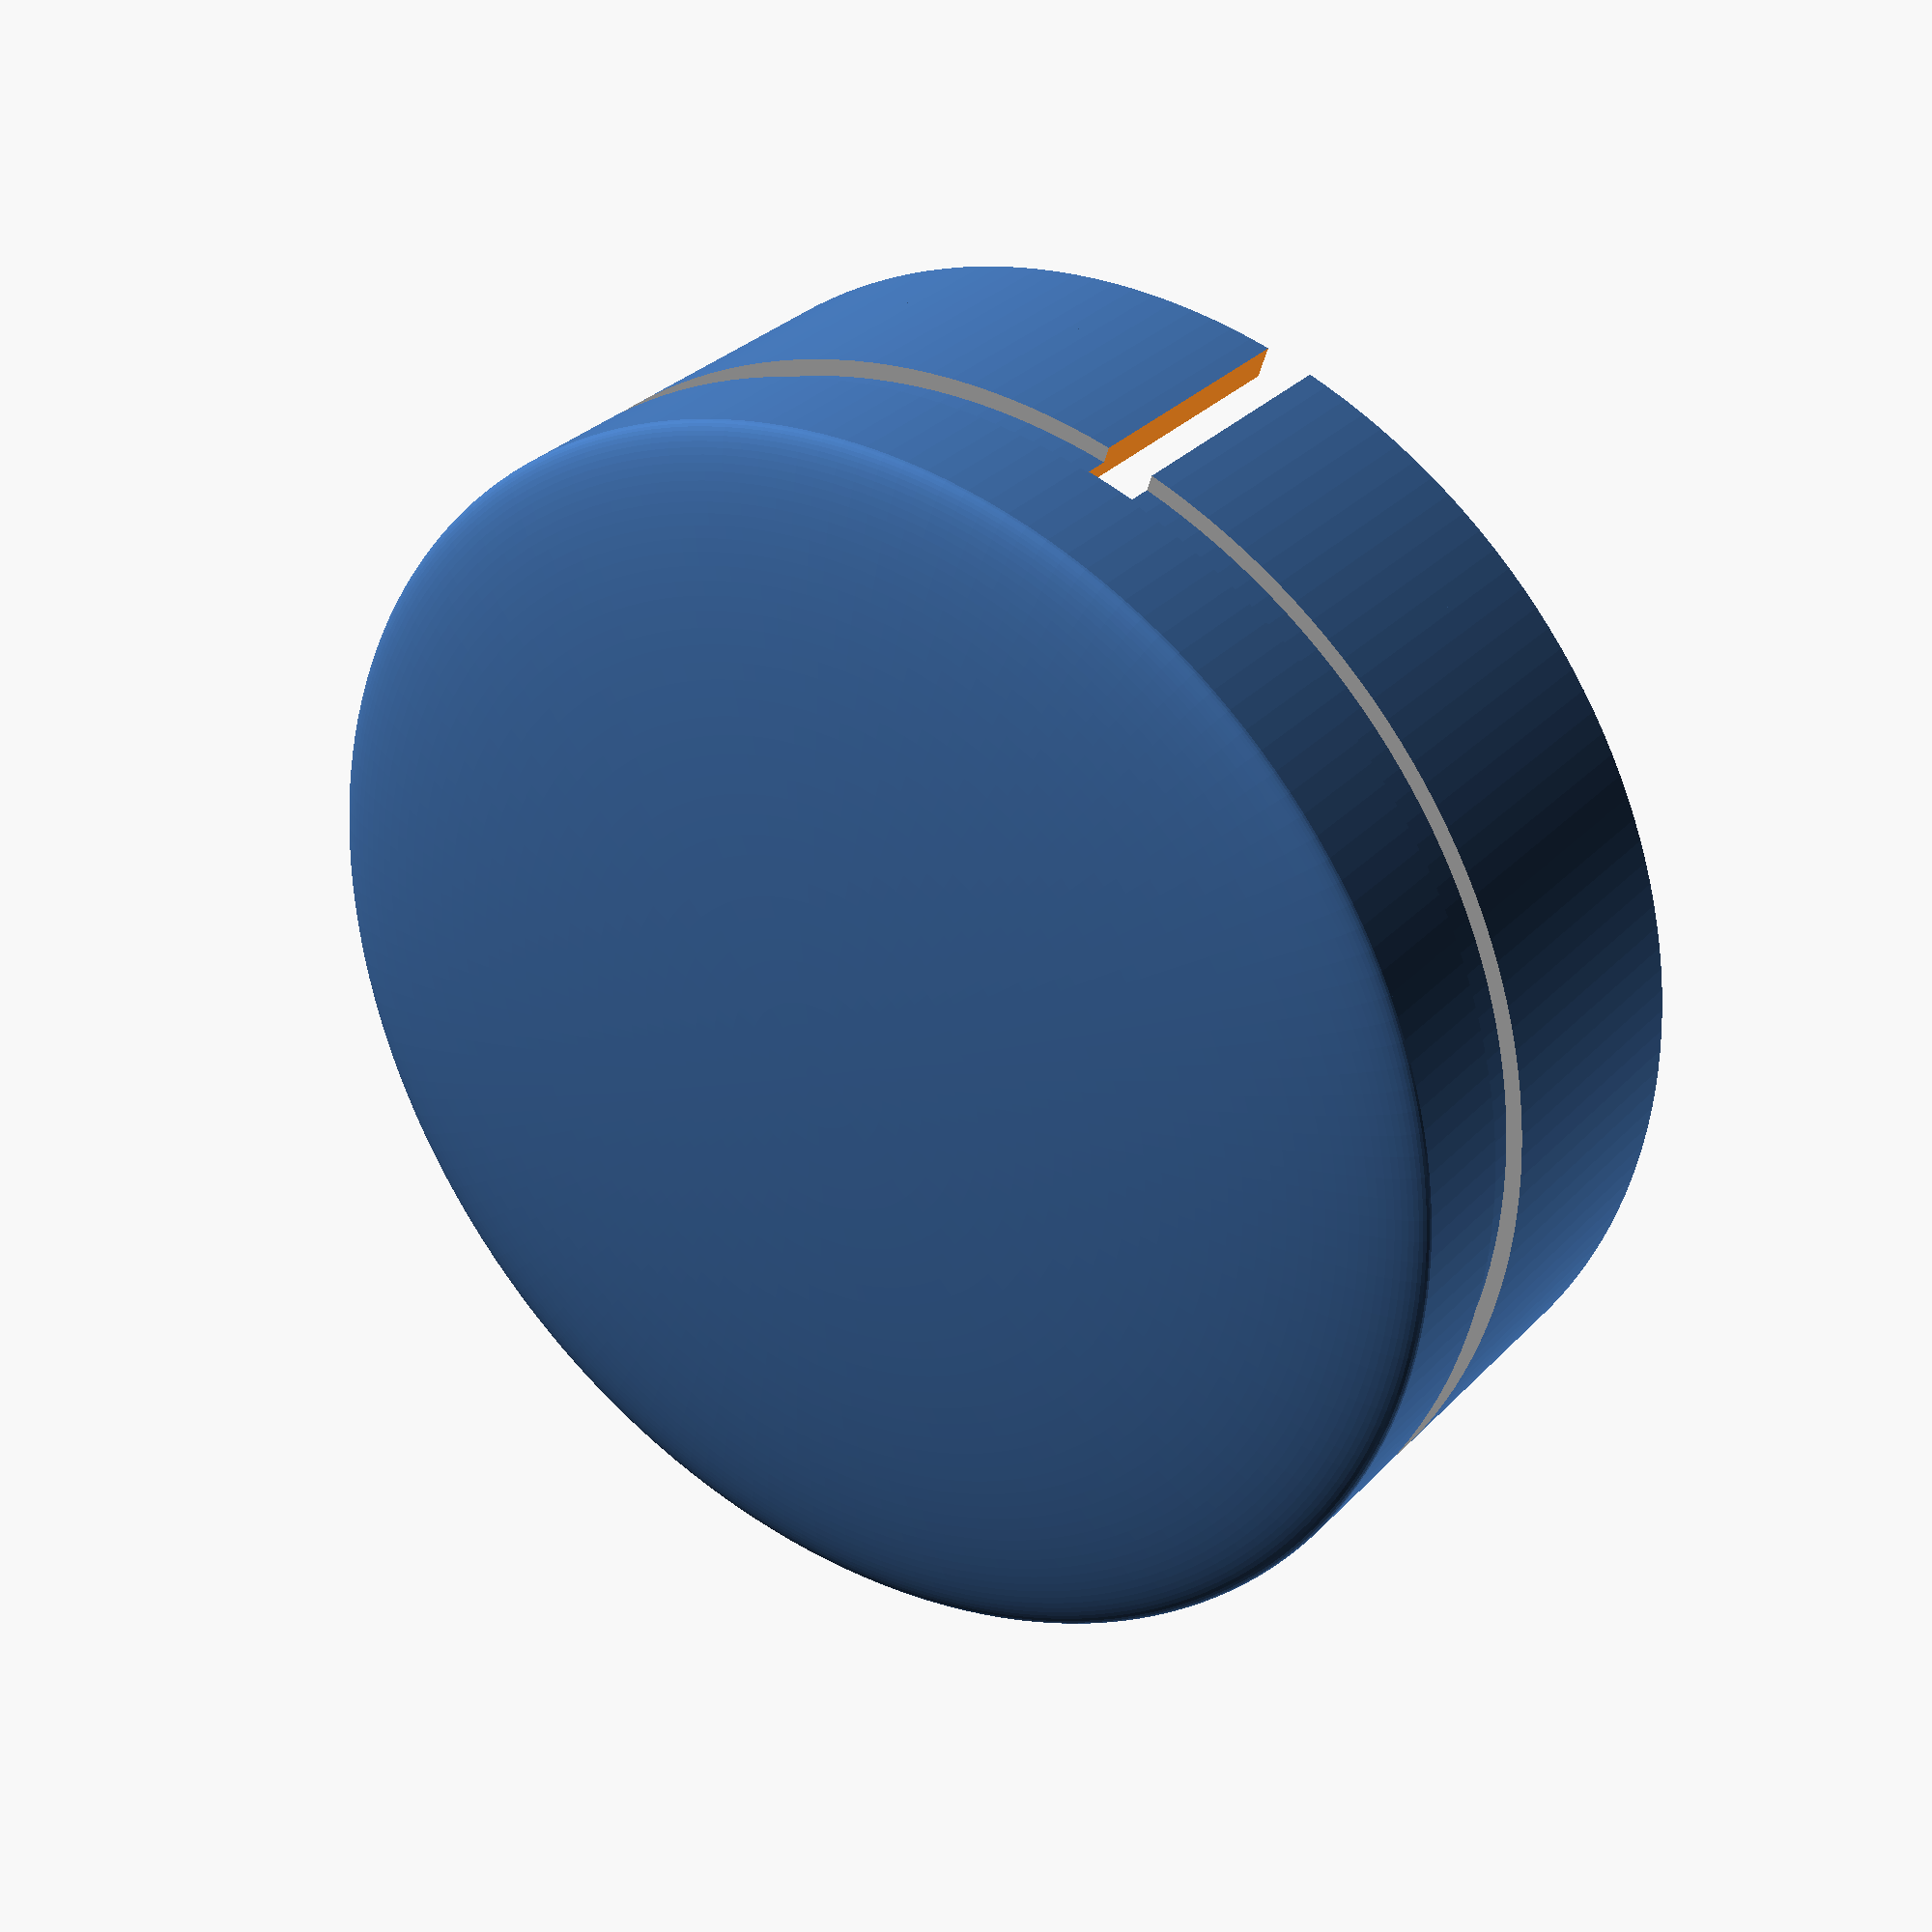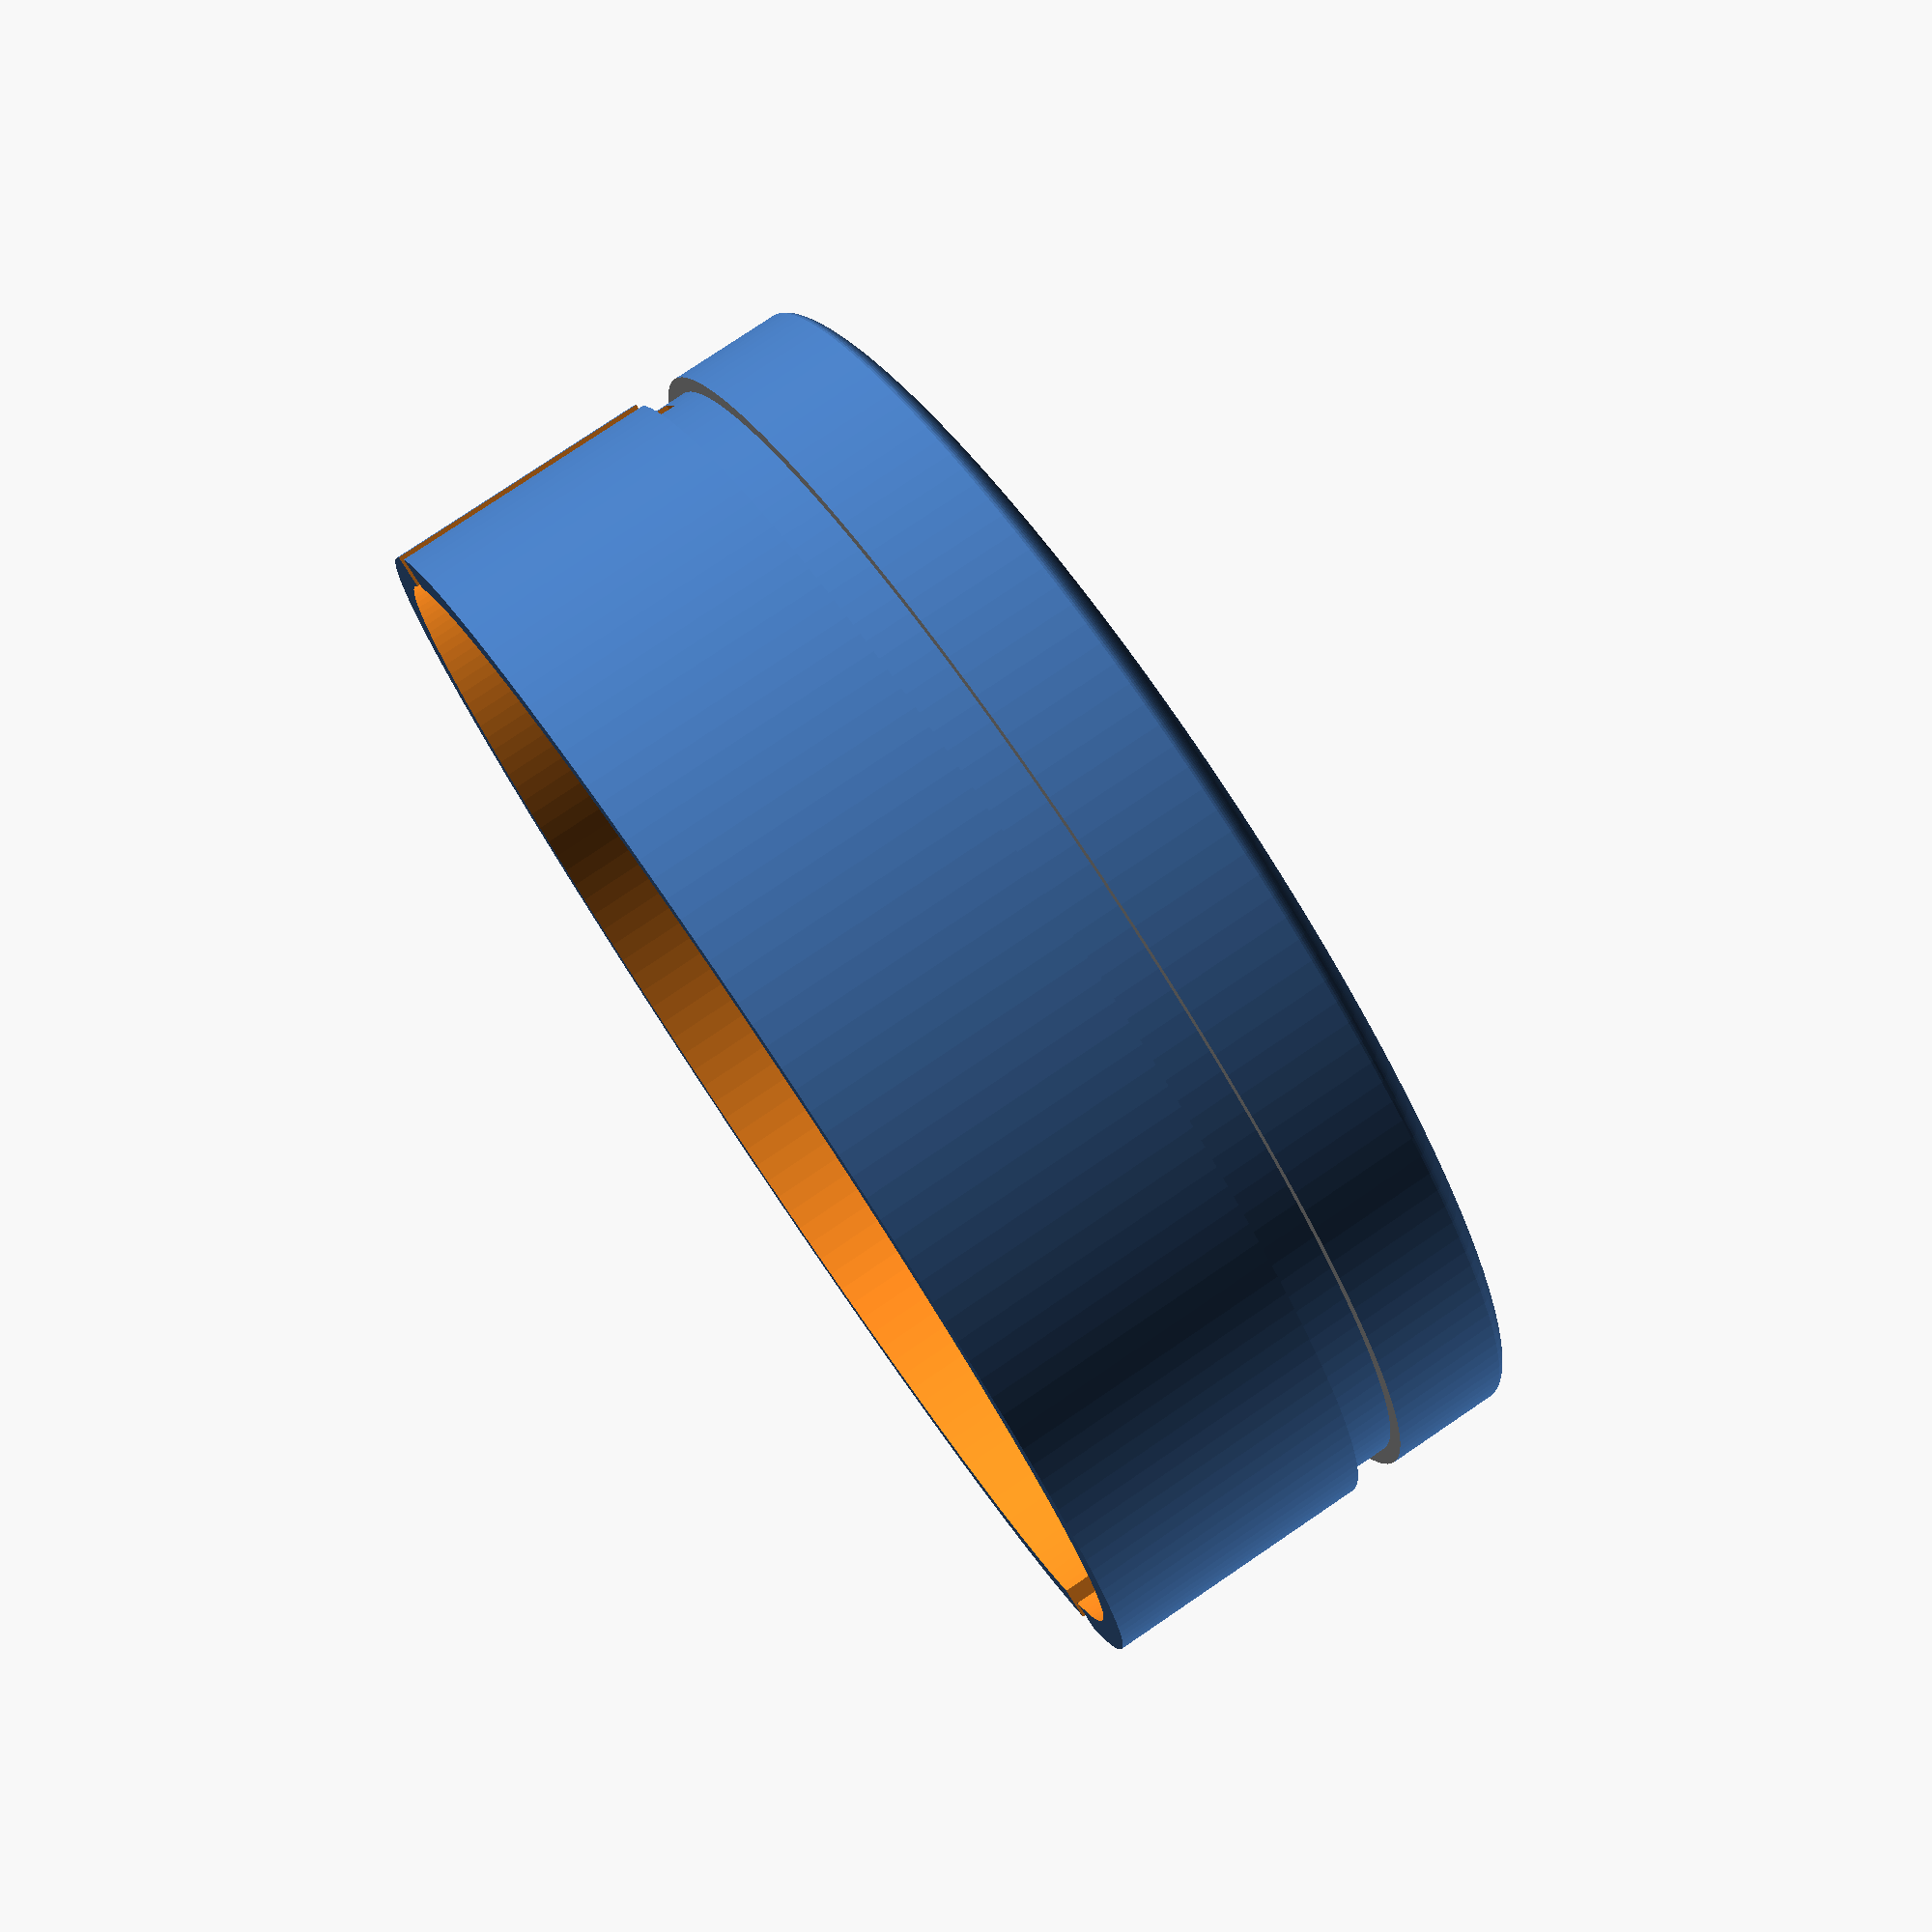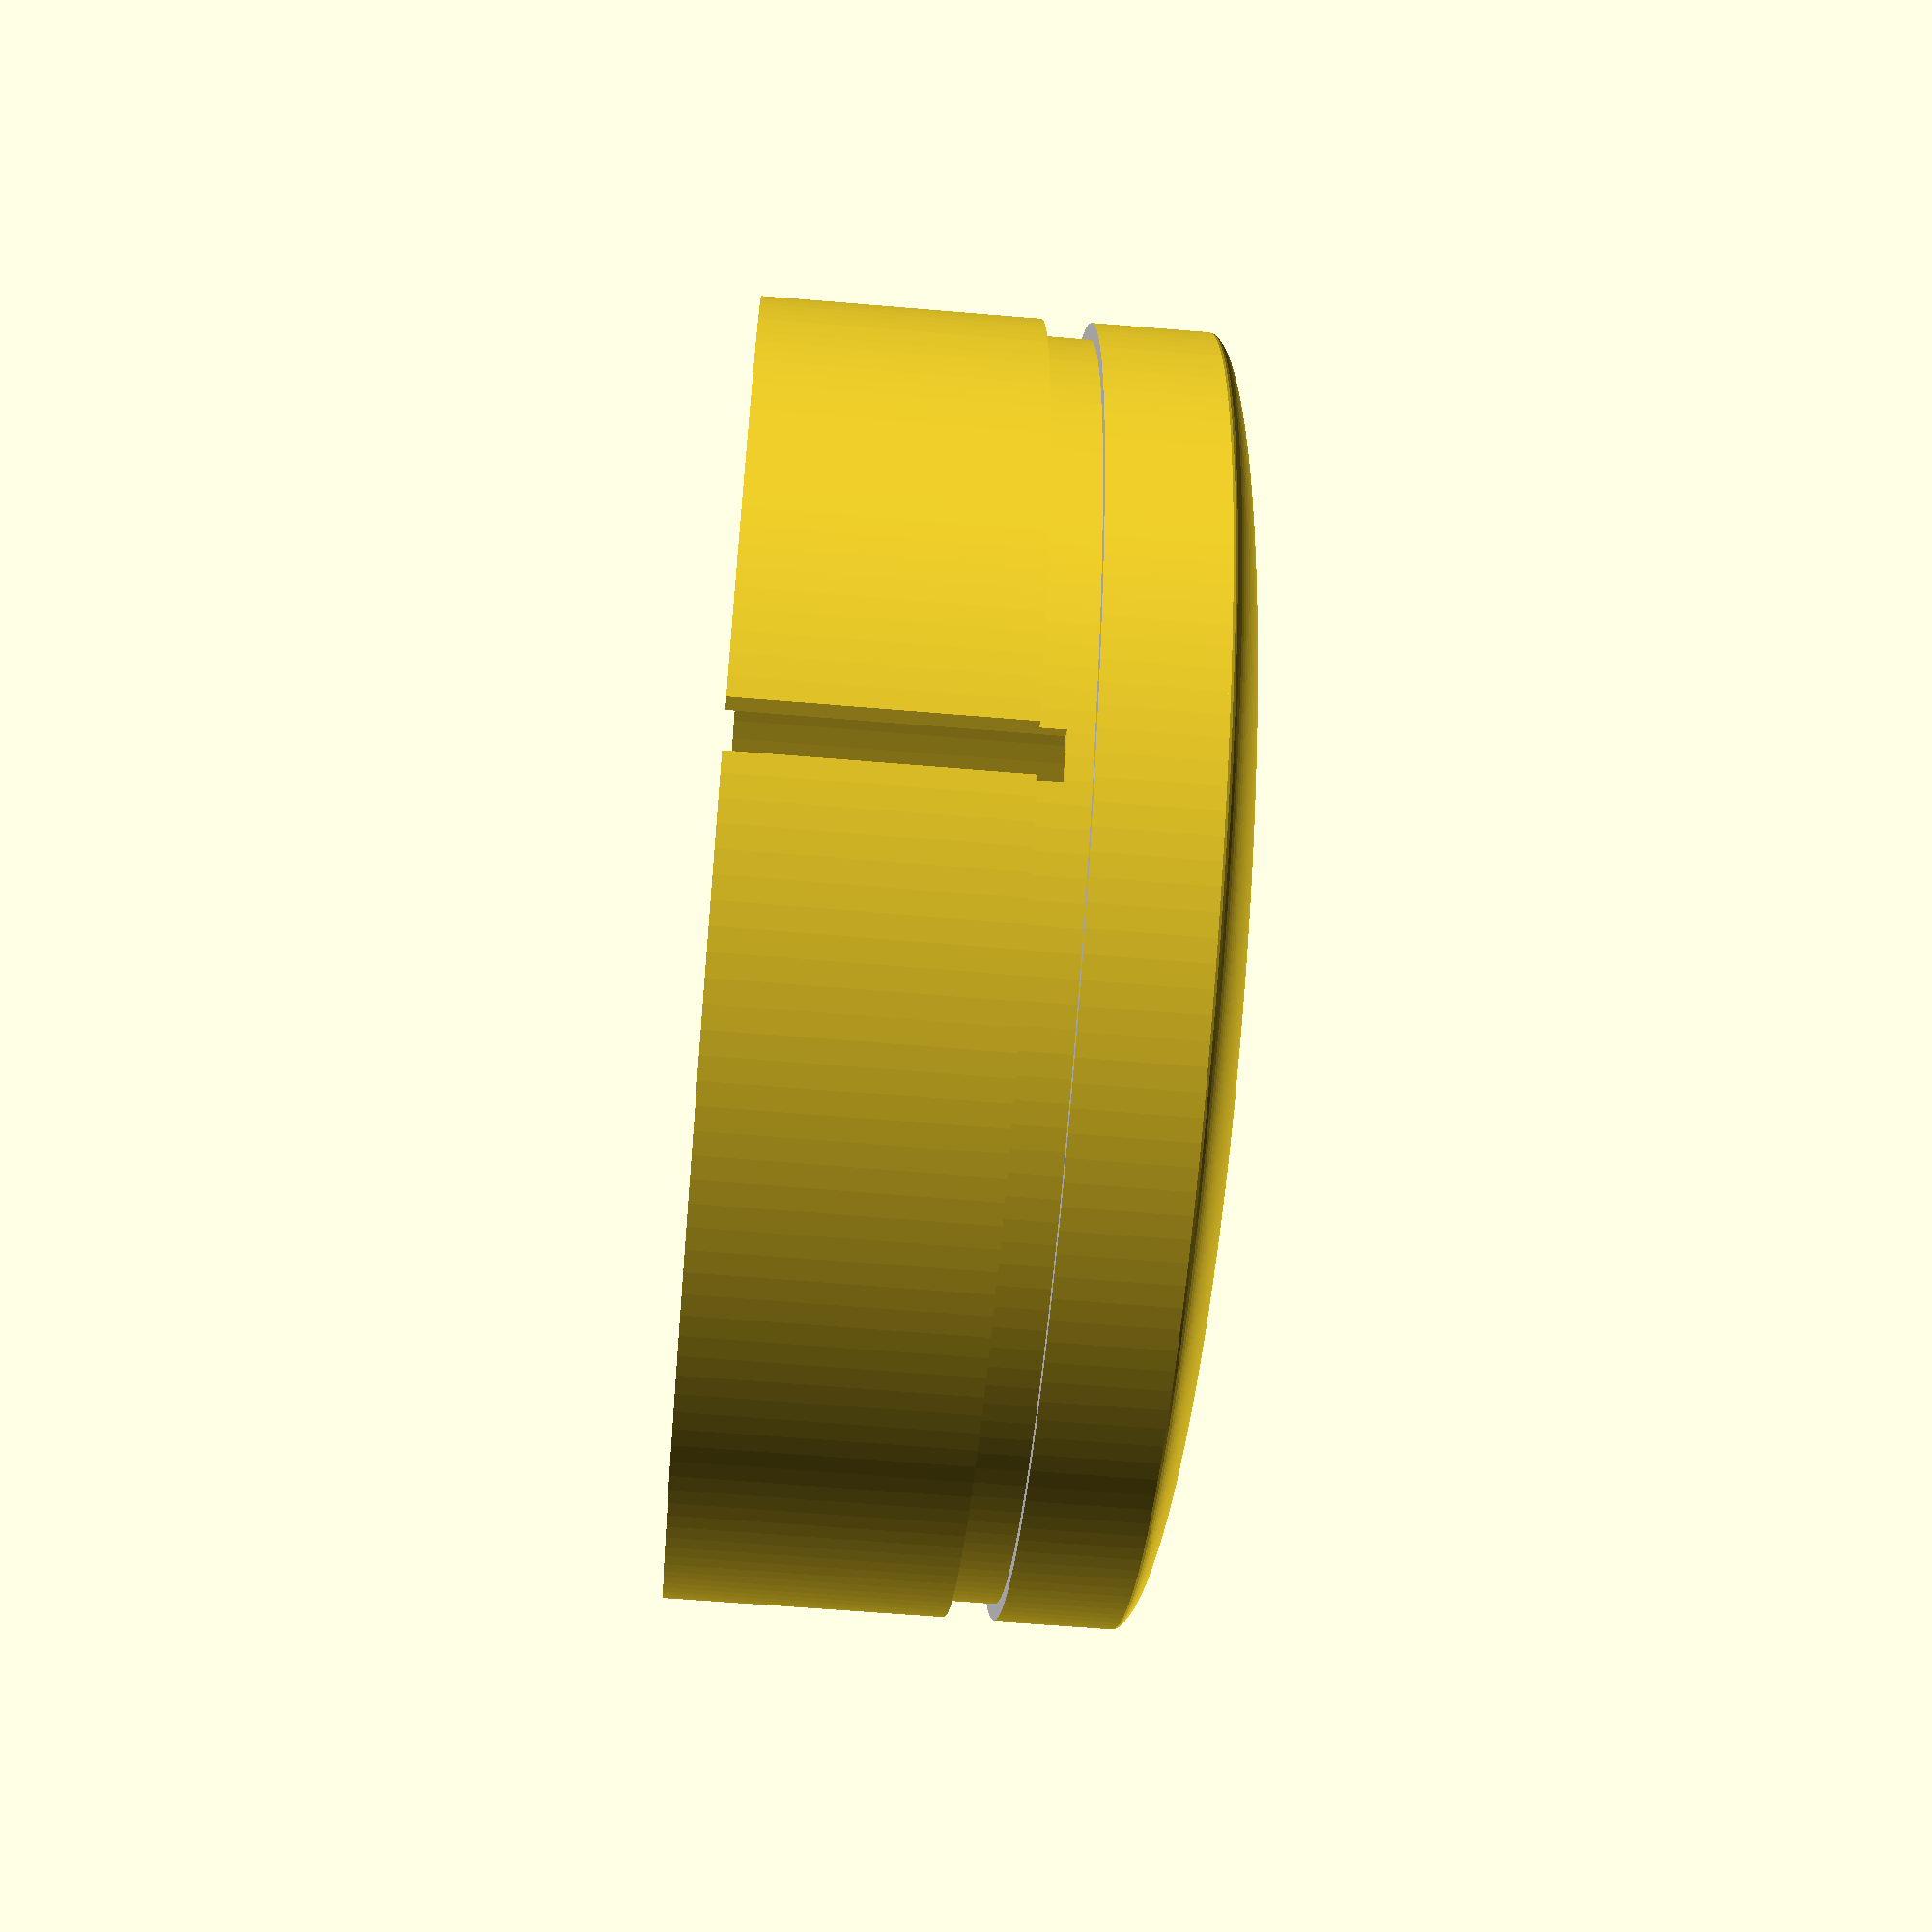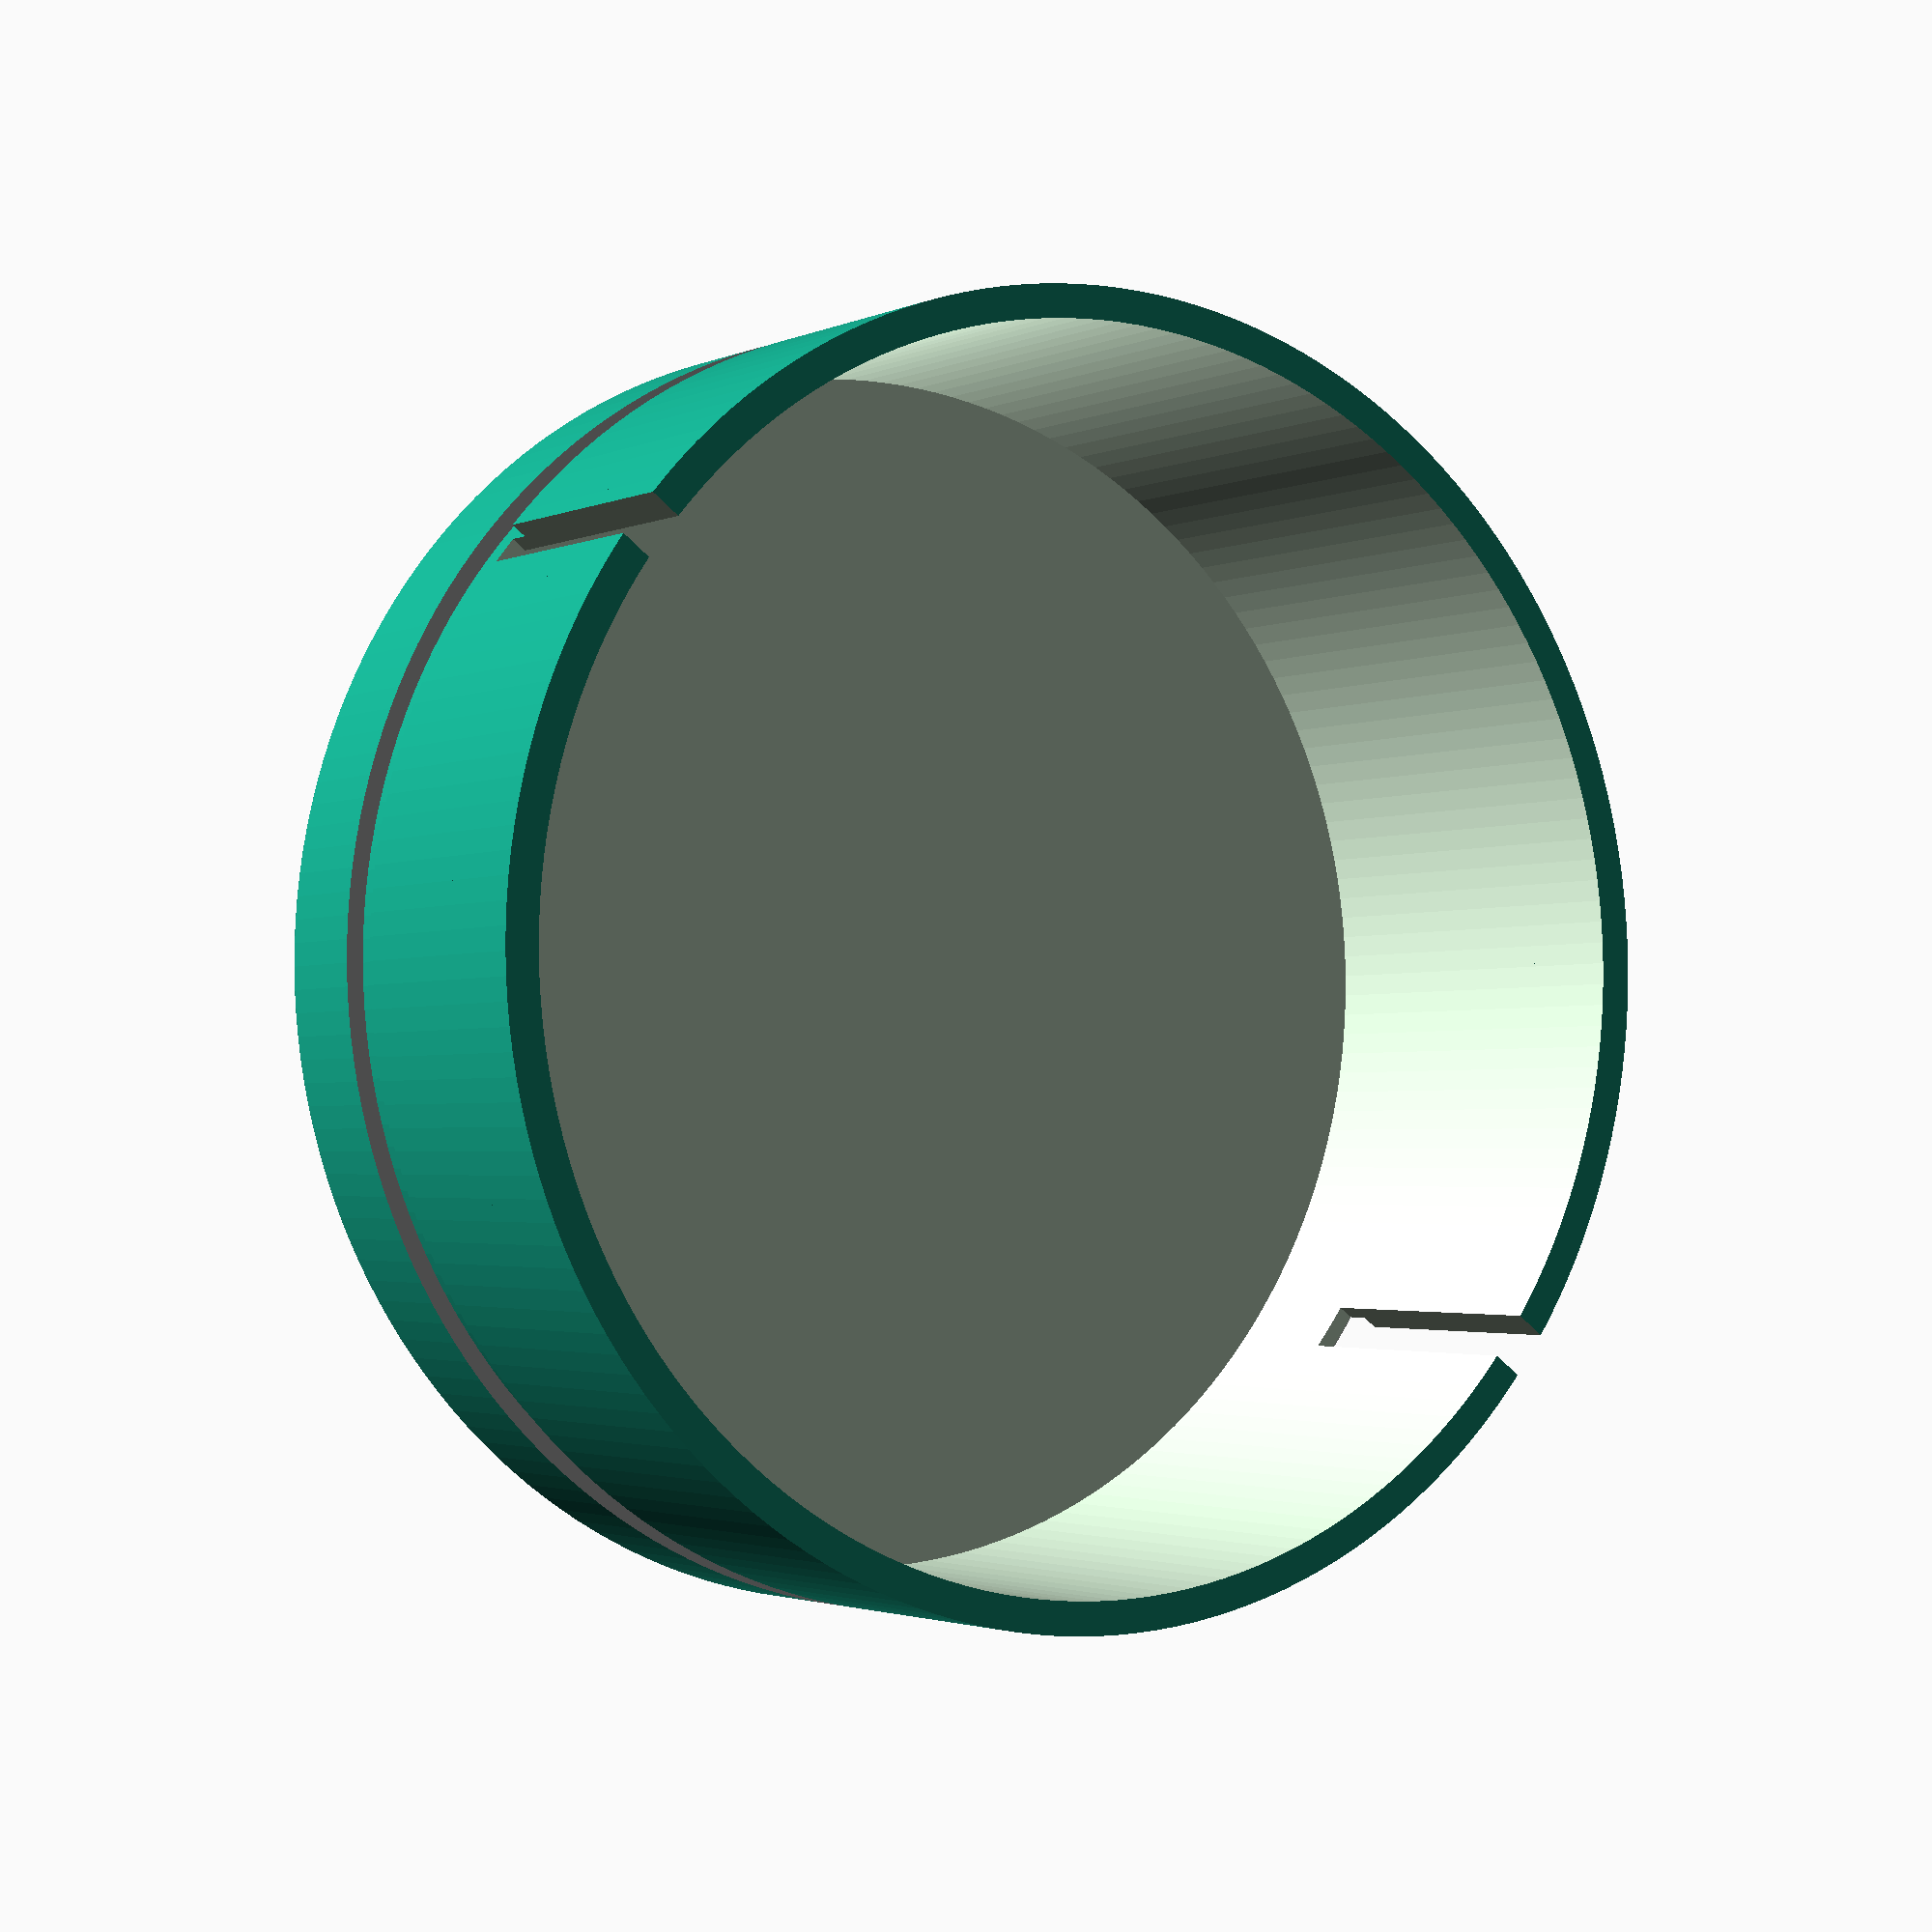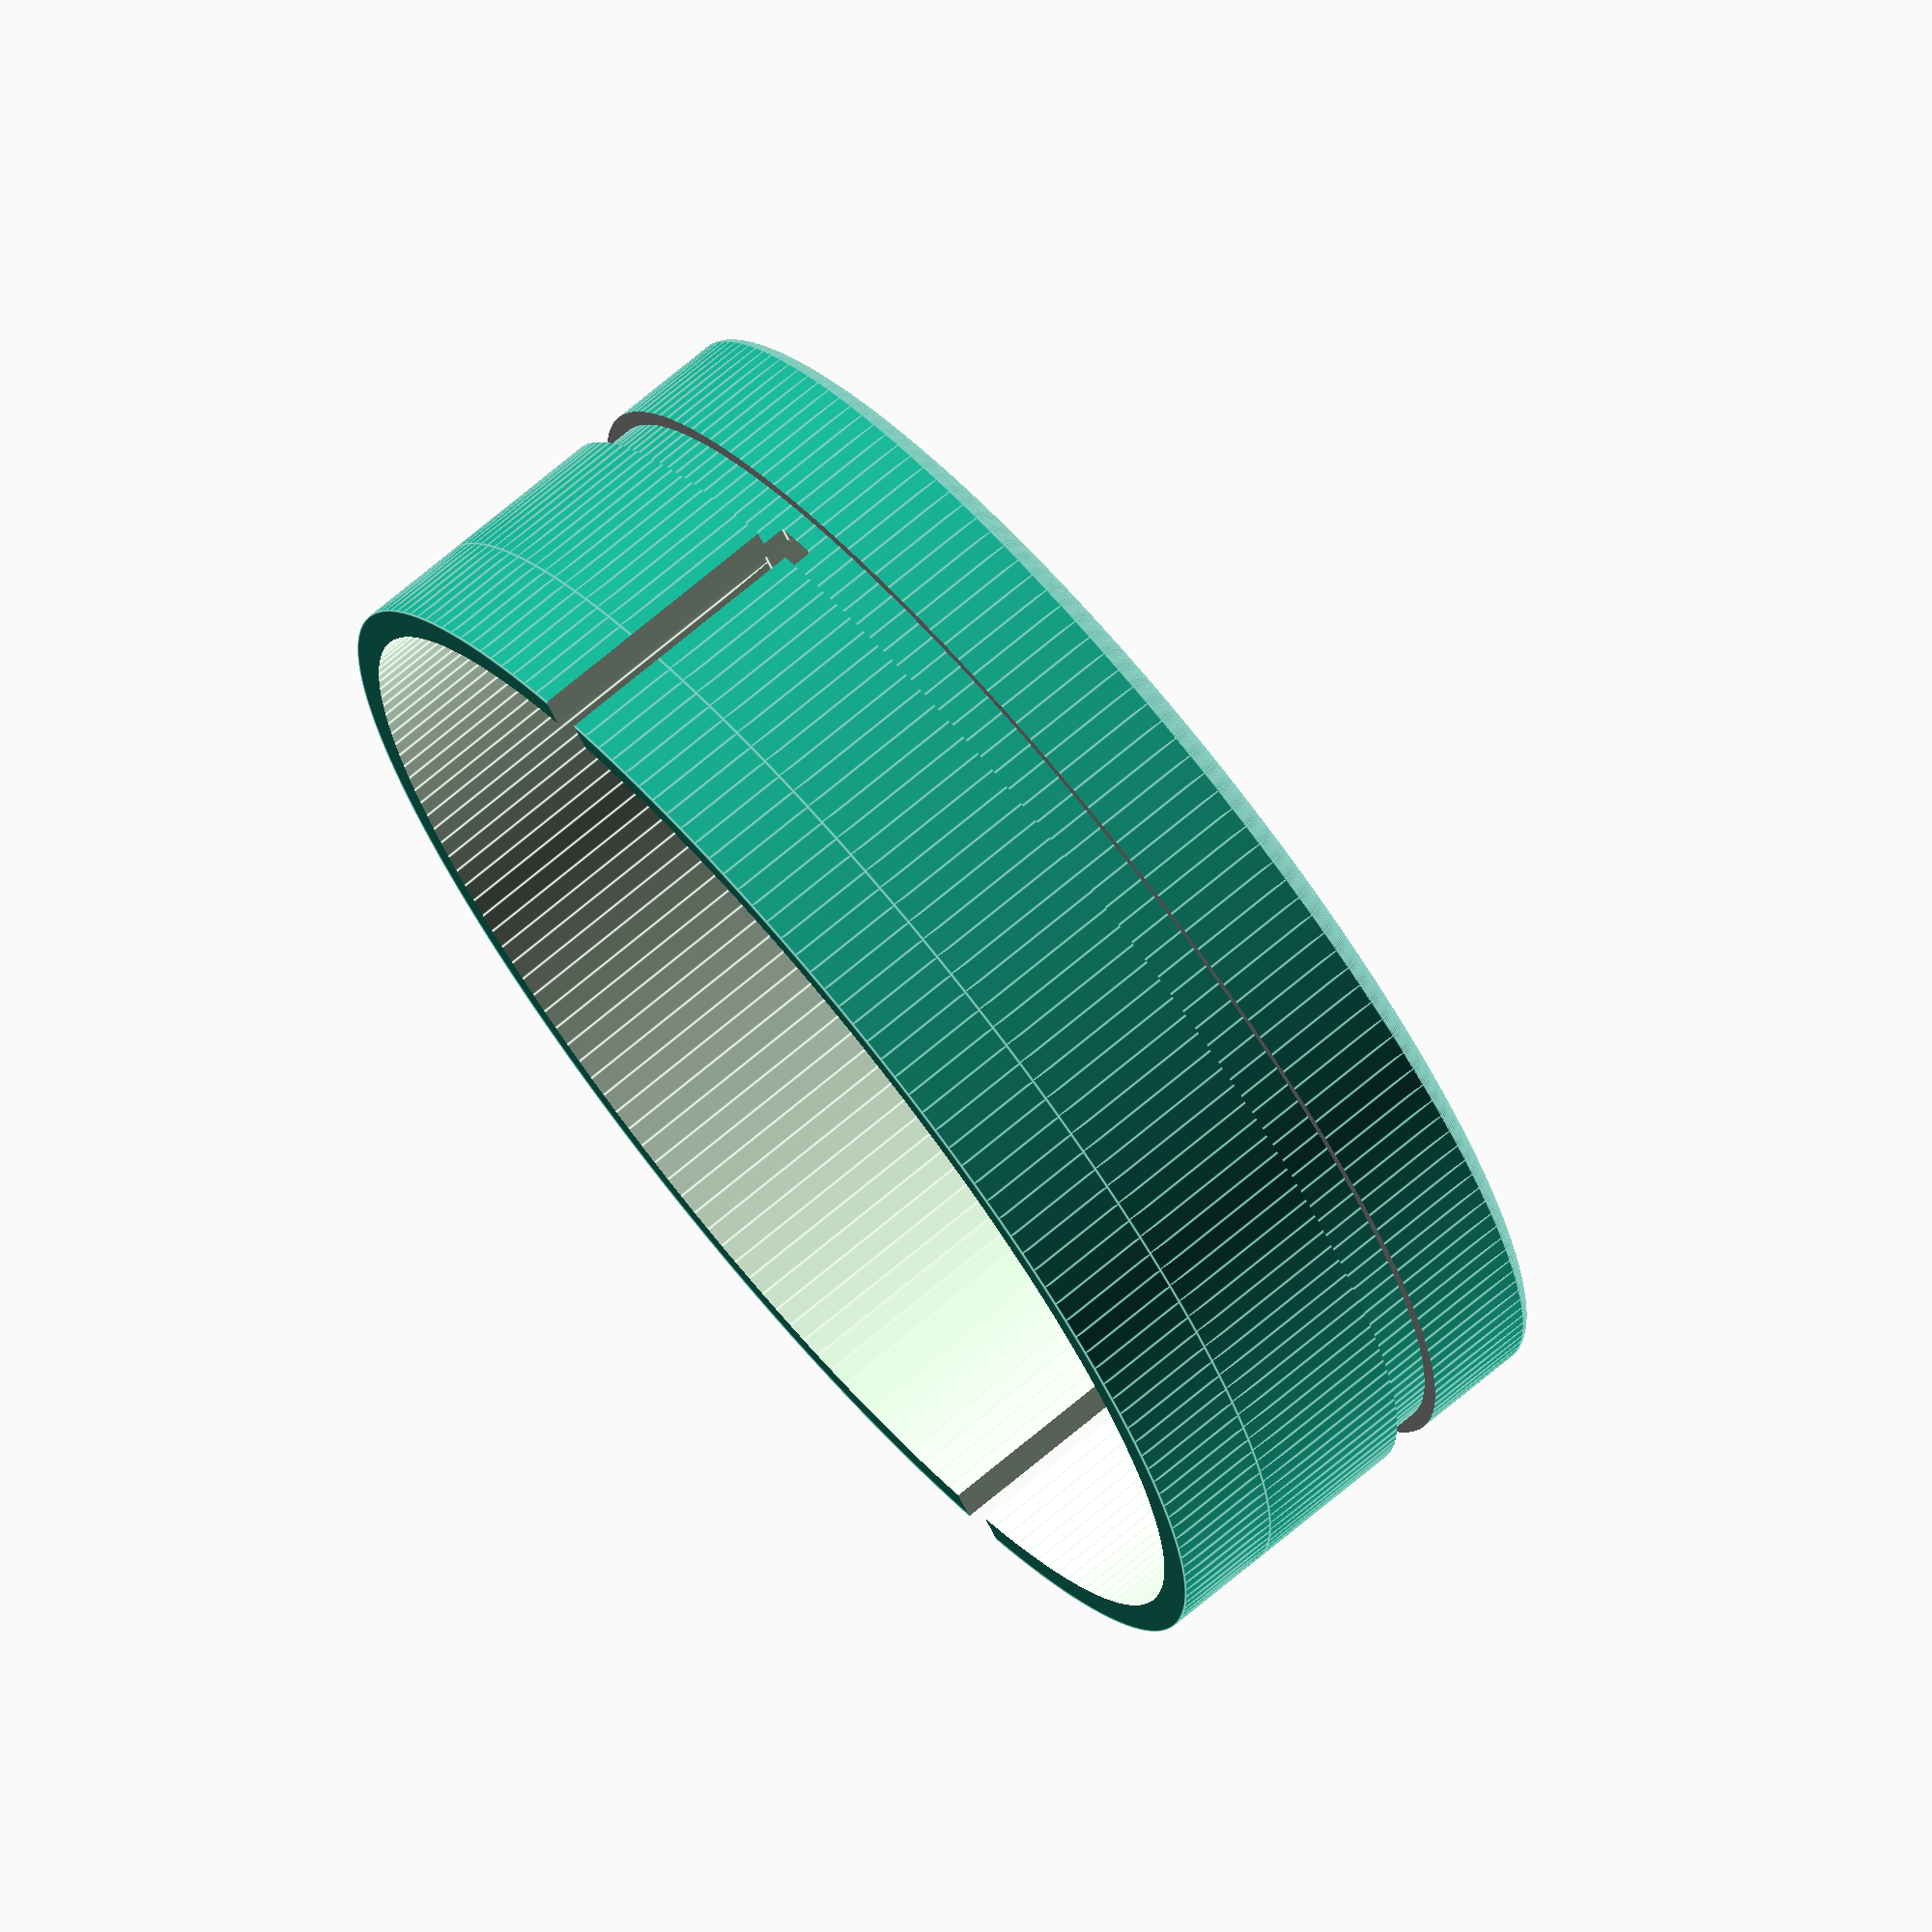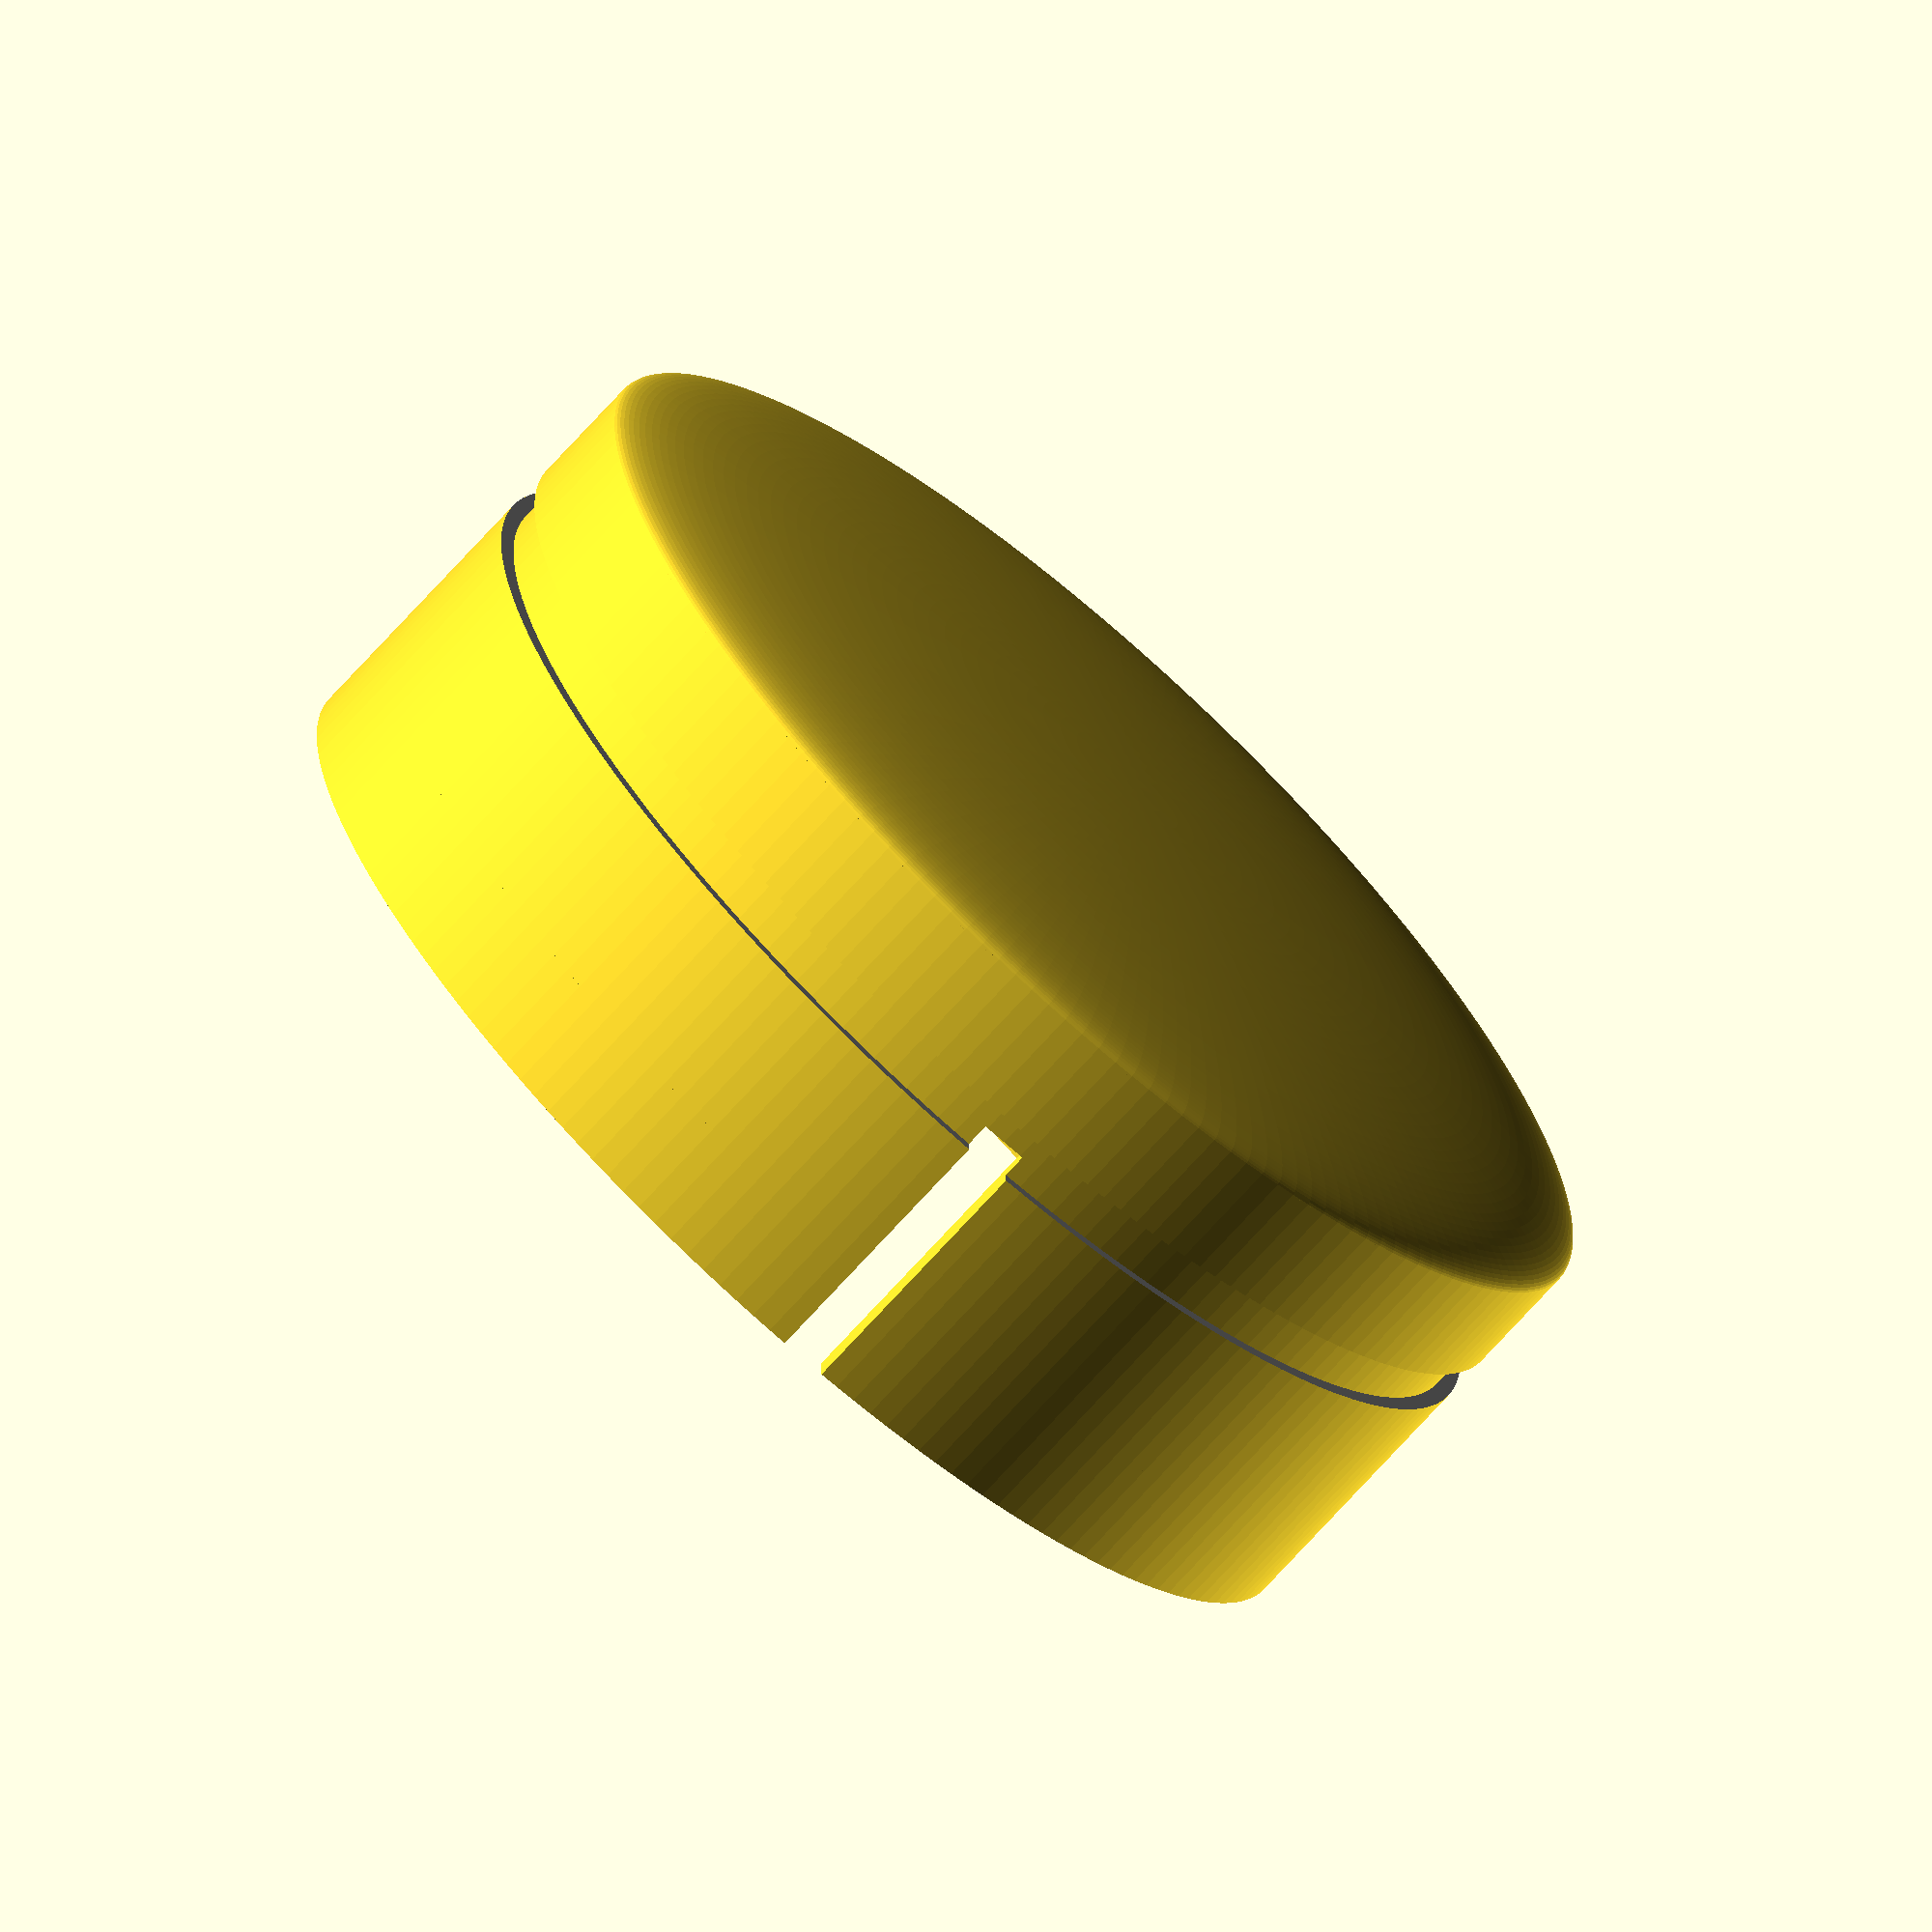
<openscad>
hole_dia = 38;
hose_dia=13.31;
$fn=180;

module sink() {
    difference() {
        color("silver") translate([-100,-100,0]) cube([200,200,1.5]);
        translate([0,0,-1]) cylinder(d=hole_dia,h=5);
    }
    
    translate([-100,-1.5/2,-30+1.5/2]) cube([200,1.5,30]);

//    translate([-5,0,-1]) rotate([67,0,0]) translate([0,2,-100]) cylinder(d=hose_dia,h=300);
//    translate([0,10,-1]) rotate([47,0,270]) translate([0,2,-100]) cylinder(d=hose_dia,h=300);
}

//%sink();
//
//%union() {
//    translate([-5,0,-1]) rotate([67,0,0]) translate([0,2,-100]) cylinder(d=hose_dia,h=300);
//    translate([0,10,-1]) rotate([47,0,270]) translate([0,2,-100]) cylinder(d=hose_dia,h=300);
//}


module plug() {
    
    difference() {
        union() {
            translate([0,0,hose_dia*.75]) resize([hole_dia+1,hole_dia+1,4]) sphere(d=hole_dia+1);
            cylinder(d=hole_dia+1, h=hose_dia*0.75);
            
            translate([0,0,-hose_dia*.25]) cylinder(d=hole_dia+1, h=hose_dia*0.25);
        }
        // hollow inside plug
        translate([0,0,-hose_dia*.76]) cylinder(d=hole_dia-1, h=hose_dia*1.5);

//        difference() { // "shadow" under dishwasher hose (held up by the sink, cap needs gap for installation)
//            translate([-5,-hole_dia/2+1.5,-100]) cylinder(d=hose_dia,h=200);
//            // exclude 
//            translate([0,0,-hose_dia*.76]) cylinder(d=hole_dia-1.01, h=hose_dia*1.5+4);
//        }
        
        // there should be another shadow here to allow installation of the washing machine hose, except going to the dishwasher hose entry hole. since it would be annoying to model just clip it with flush cutters
    }
}

difference() {
    translate([0,0,-5]) plug();
    sink();
}
</openscad>
<views>
elev=149.2 azim=287.9 roll=145.1 proj=p view=wireframe
elev=281.2 azim=338.0 roll=235.9 proj=p view=wireframe
elev=239.5 azim=138.0 roll=275.0 proj=p view=wireframe
elev=182.2 azim=142.7 roll=32.6 proj=p view=solid
elev=107.4 azim=120.7 roll=309.9 proj=o view=edges
elev=251.1 azim=89.2 roll=222.0 proj=o view=wireframe
</views>
